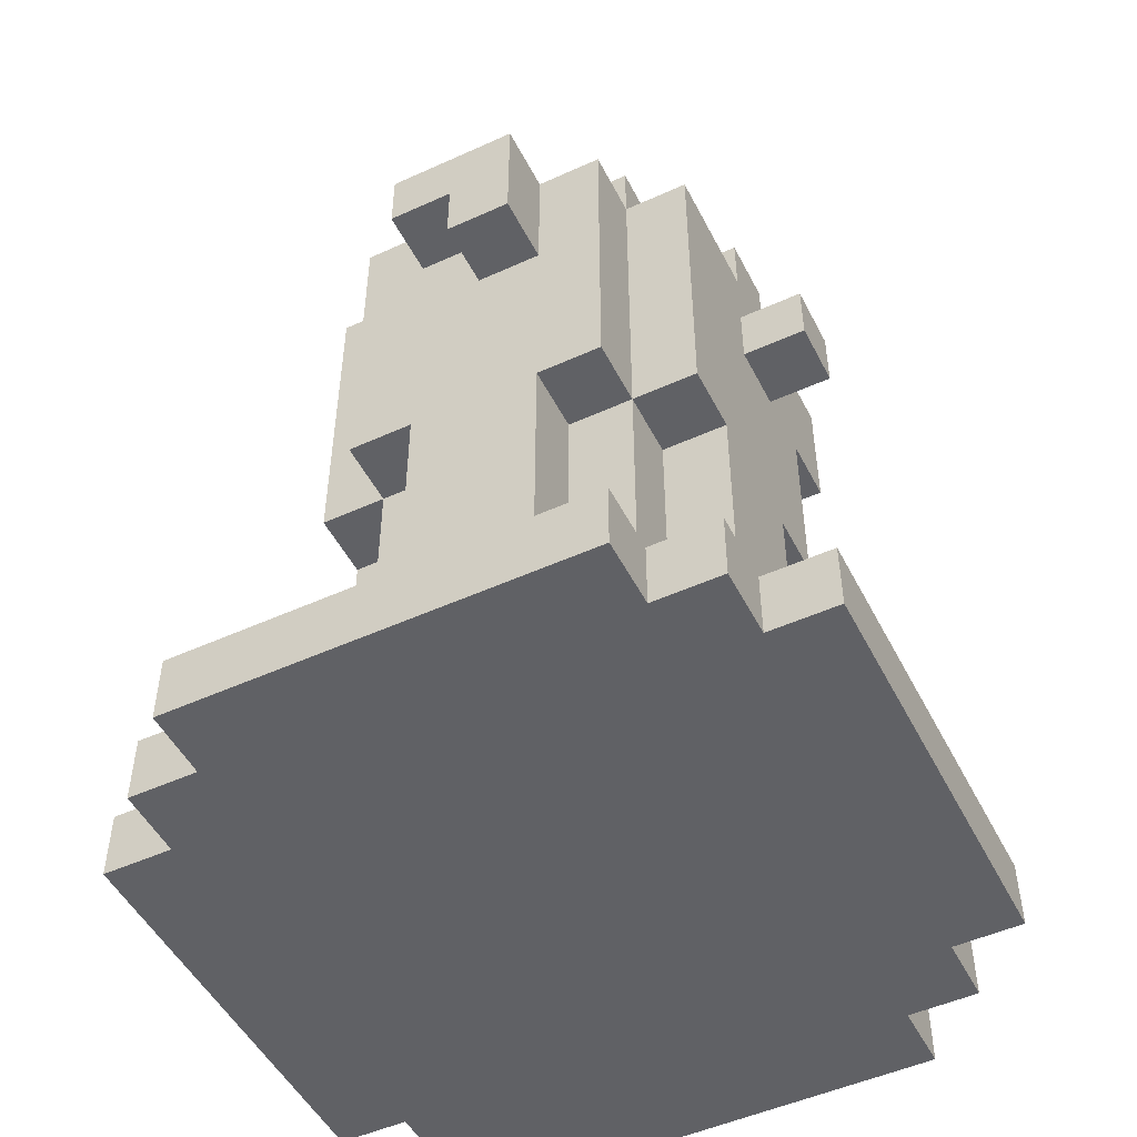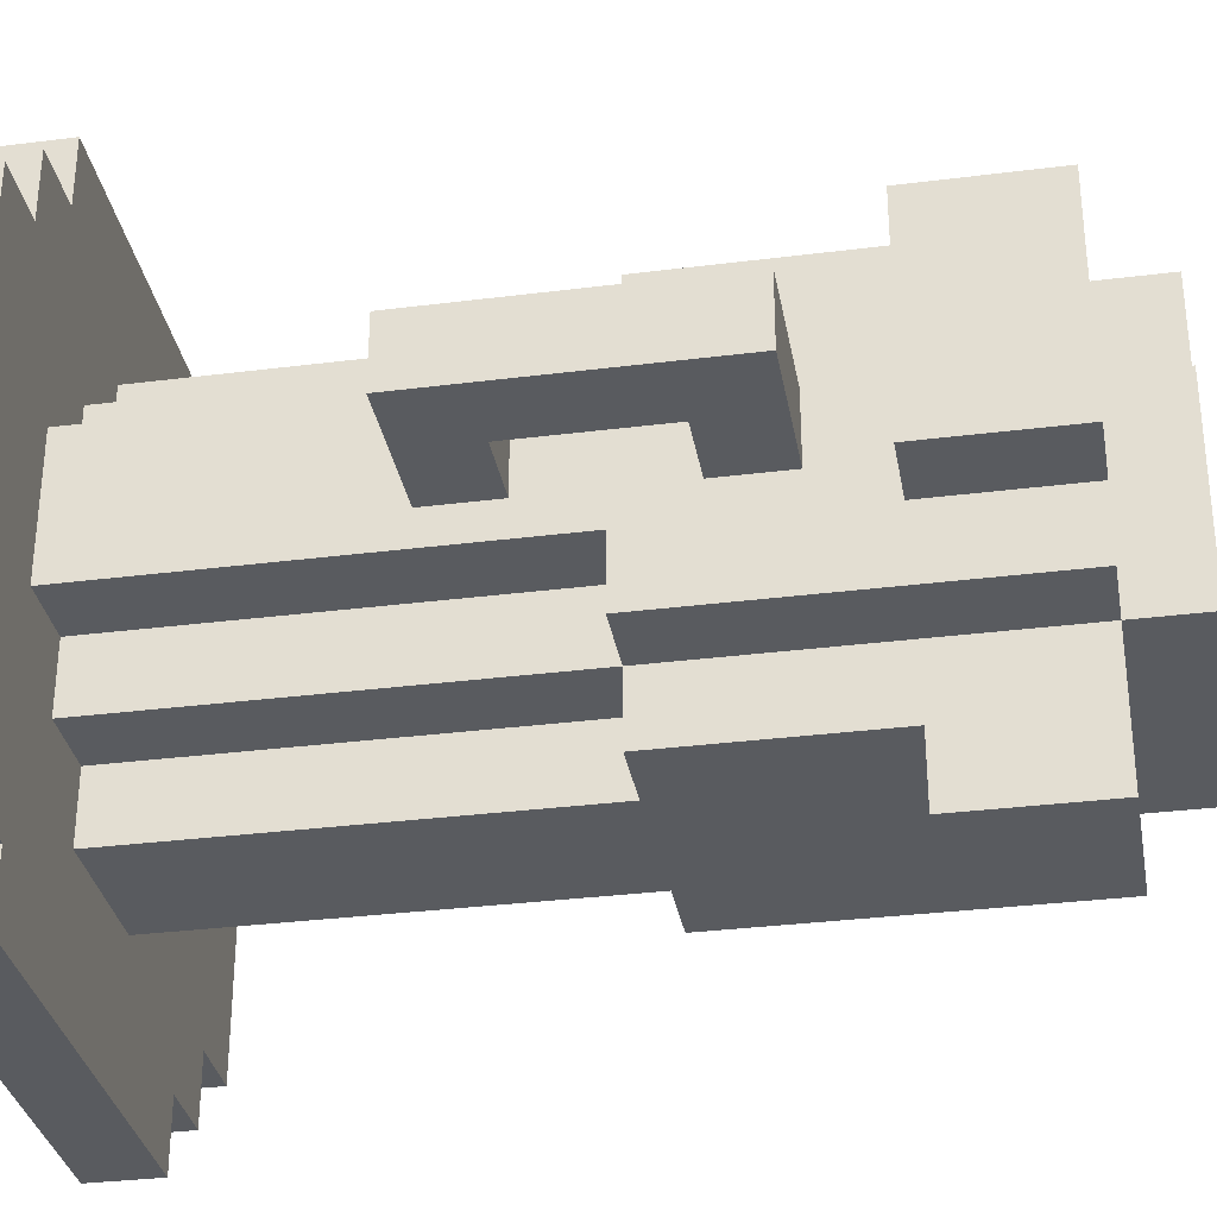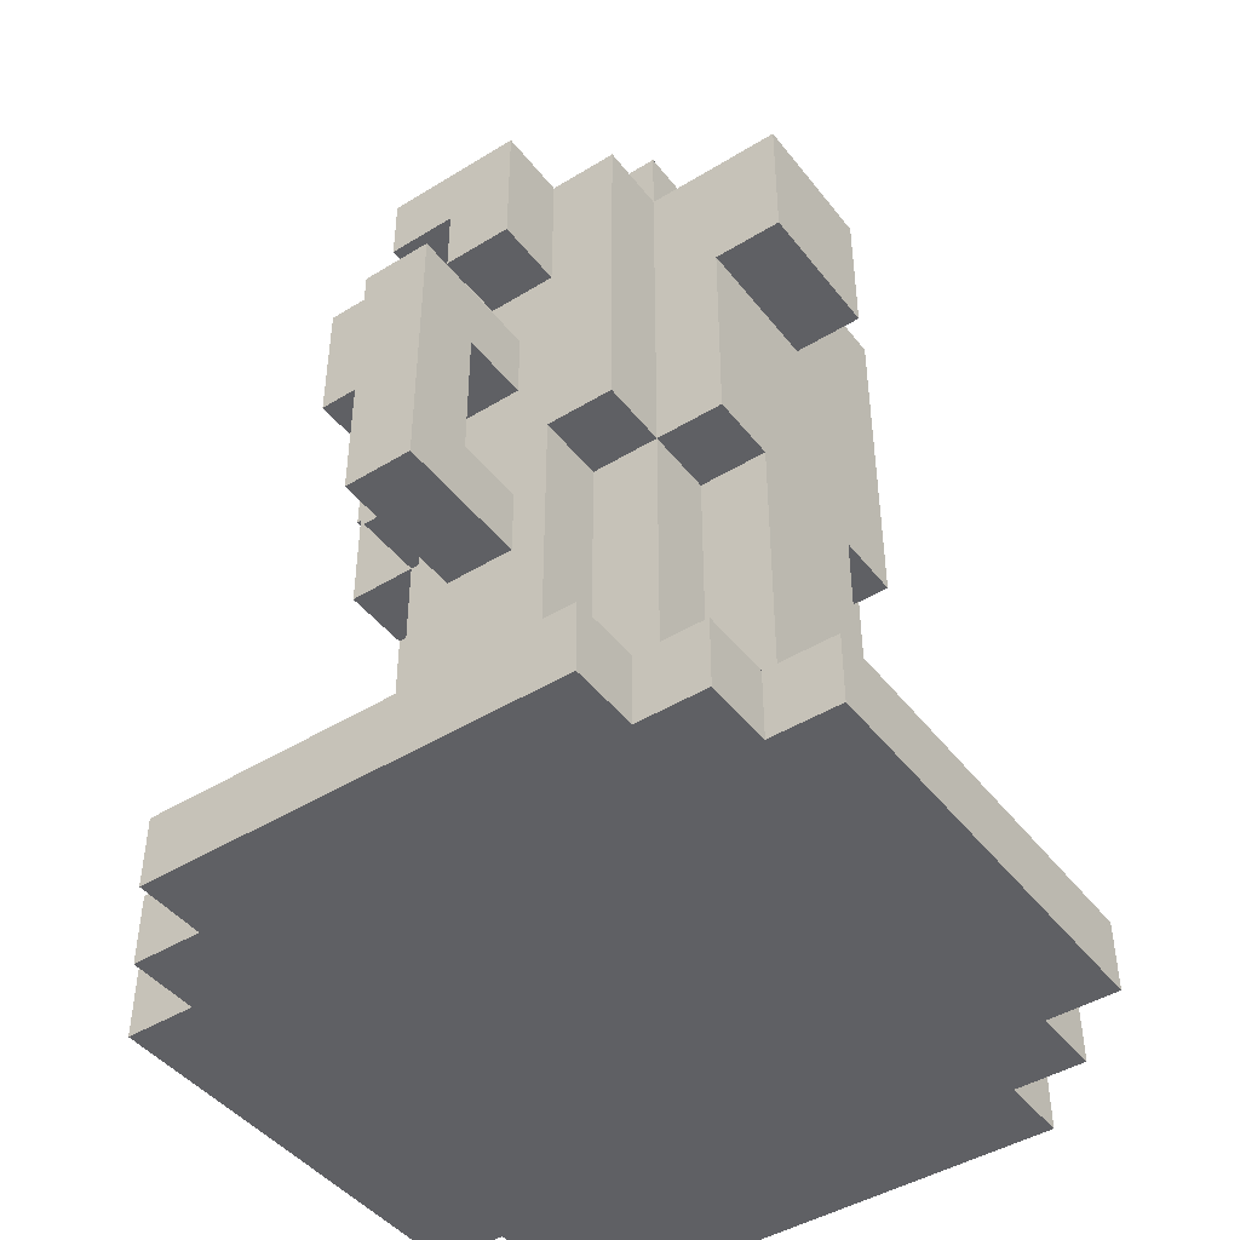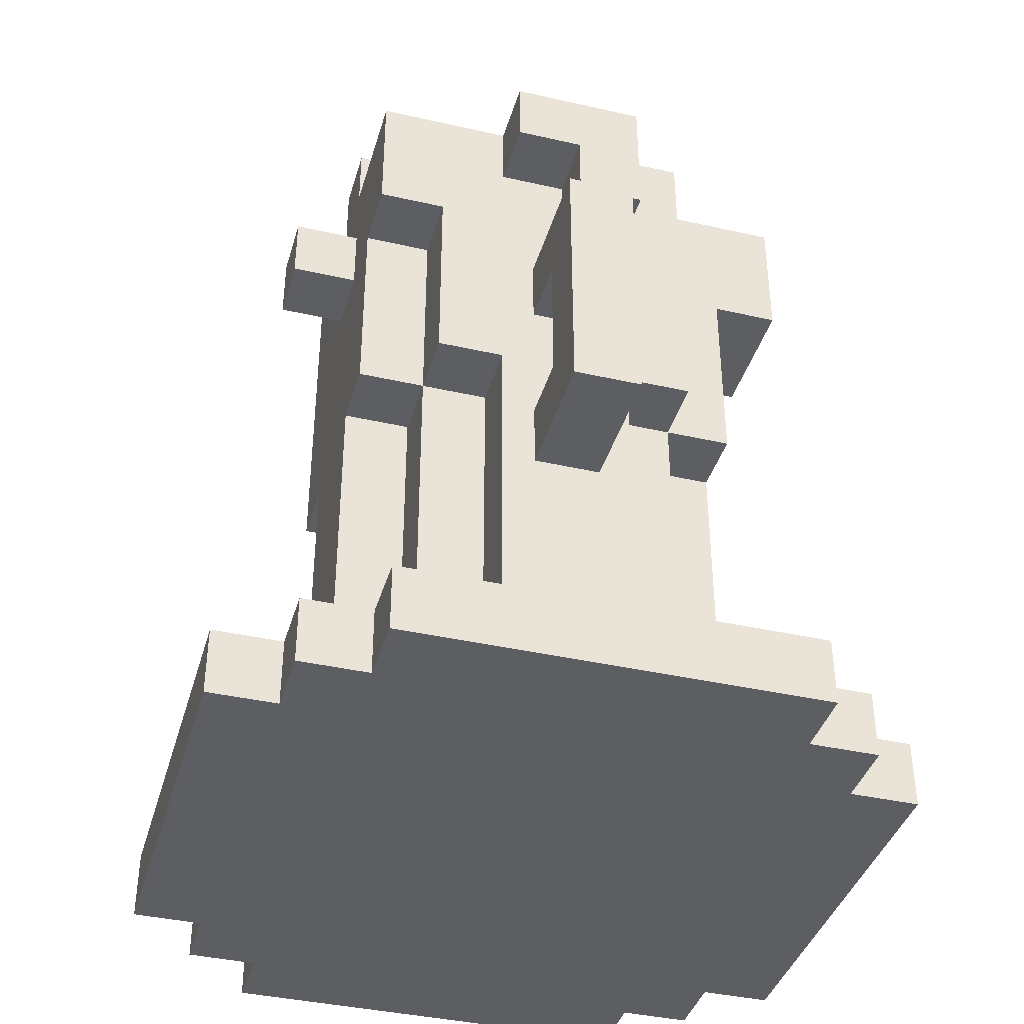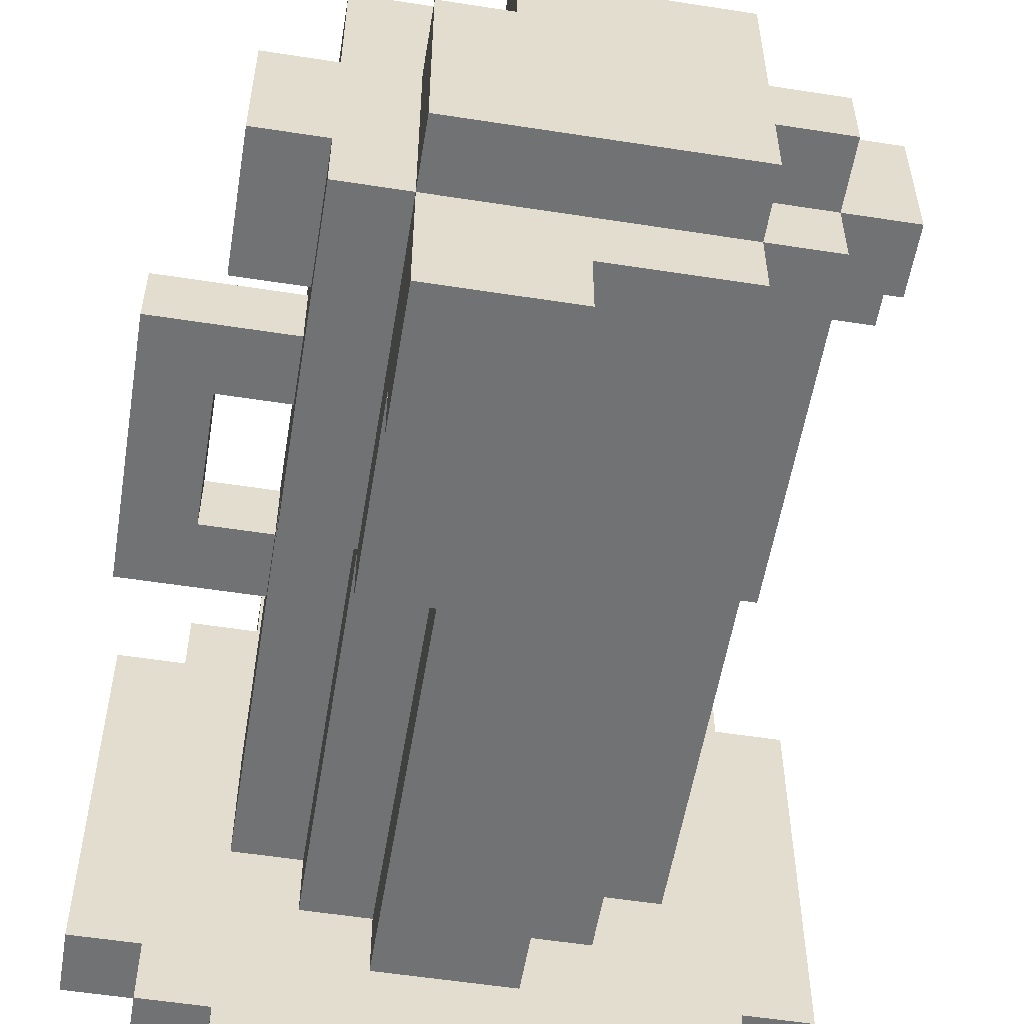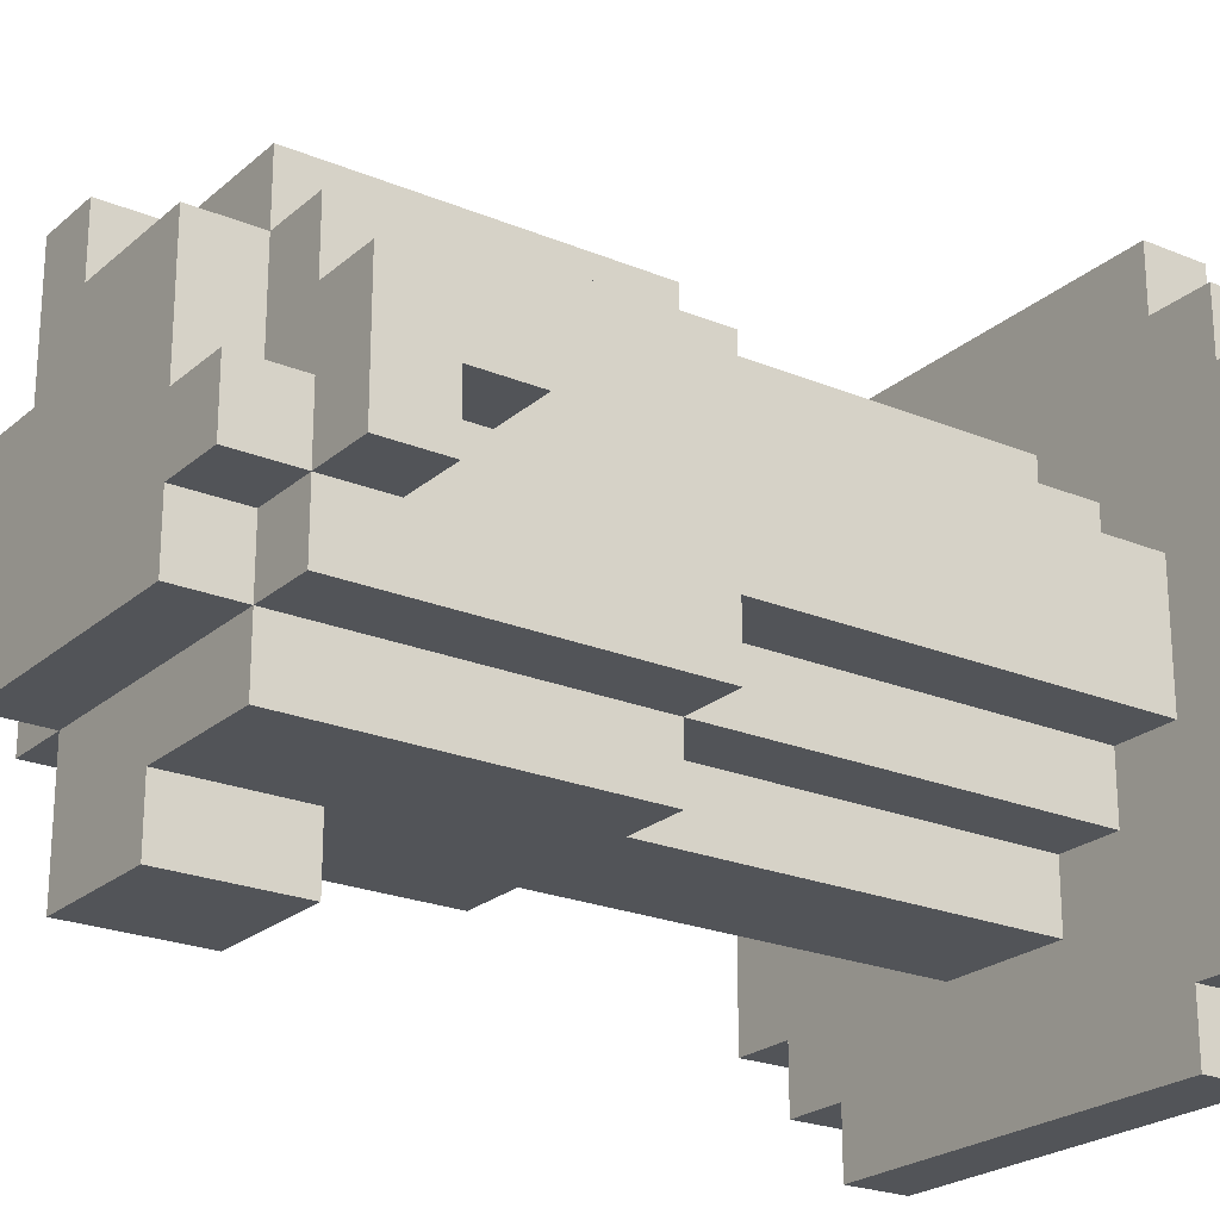
<metadata>
{"format":"obj","ext":"obj","renderer":"f3d","projection":"perspective","resolution":1024,"background":"white","views":[{"elev":-50.1,"azim":-63.5,"up":"+Y"},{"elev":-32.5,"azim":100.0,"up":"+Z"},{"elev":-44.8,"azim":125.4,"up":"+Y"},{"elev":-39.4,"azim":74.2,"up":"+Y"},{"elev":-55.5,"azim":170.7,"up":"+Z"},{"elev":-23.1,"azim":-125.2,"up":"+Z"}]}
</metadata>
<code>
v -5.05 7.535 3.03
v -5.05 7.535 -3.03
v -5.05 8.545 3.03
v -5.05 8.545 -3.03
v -4.04 7.535 4.04
v -4.04 7.535 3.03
v -4.04 7.535 -3.03
v -4.04 7.535 -4.04
v -4.04 8.545 4.04
v -3.03 7.535 5.05
v 3.03 7.535 5.05
v 0 17.64 4.04
v 1.01 17.64 4.04
v 4.04 7.535 4.04
v -4.04 18.65 0
v -4.04 18.65 -1.01
v -2.02 14.6 3.03
v -4.04 19.66 -1.01
v -1.01 8.545 -3.03
v -3.03 7.535 4.04
v -4.04 8.545 -3.03
v -2.02 19.66 3.03
v -3.03 8.545 5.05
v -3.03 8.545 4.04
v -3.03 8.545 1.01
v -3.03 8.545 -1.01
v -3.03 8.545 -4.04
v -1.01 8.545 3.03
v -3.03 14.6 2.02
v -1.01 14.6 3.03
v -3.03 20.67 0
v 0 17.64 3.03
v 1.01 8.545 3.03
v 1.01 17.64 3.03
v -2.02 20.67 0
v 3.03 19.66 3.03
v 5.05 8.545 3.03
v 3.03 8.545 -5.05
v 5.05 16.62 0.505
v -3.03 19.66 2.02
v -3.03 8.545 -5.05
v -3.03 19.66 0
v -2.02 19.66 2.02
v -3.03 19.66 -2.02
v 0 20.67 2.02
v 2.02 14.6 2.02
v -4.04 17.64 1.01
v 4.04 8.545 -4.04
v -3.03 19.66 1.01
v -2.02 8.545 1.01
v 1.01 19.66 1.01
v -2.02 14.6 2.02
v 2.02 8.545 1.01
v 2.02 19.66 1.01
v 2.02 20.67 1.01
v 3.03 18.65 1.01
v 3.03 19.66 1.01
v -4.04 8.545 -4.04
v 4.04 19.66 -1.01
v 5.05 7.535 3.03
v 4.04 13.6 0.505
v 5.05 12.59 0.505
v -2.02 19.66 0
v 3.03 18.65 0
v -4.04 17.64 0
v 4.04 13.6 -0.505
v 4.04 15.61 -0.505
v 5.05 12.59 -0.505
v 5.05 16.62 -0.505
v -3.03 18.65 -1.01
v -3.03 19.66 -1.01
v -3.03 20.67 -1.01
v -2.02 19.66 -1.01
v -2.02 20.67 -1.01
v 2.02 8.545 -1.01
v 0 20.67 3.03
v 3.03 19.66 -1.01
v 4.04 19.66 1.01
v -2.02 19.66 -2.02
v -1.01 14.6 2.02
v -1.01 14.6 -2.02
v -2.02 20.67 -2.02
v 1.01 14.6 -2.02
v 2.02 8.545 -2.02
v 2.02 14.6 -2.02
v -2.02 20.67 2.02
v 0 18.65 4.04
v 0 18.65 3.03
v 0 18.65 -3.03
v 0 19.66 3.03
v 0 19.66 2.02
v 0 19.66 -3.03
v 0 19.66 -4.04
v 2.02 19.66 -2.02
v 2.02 20.67 -2.02
v 1.01 20.67 3.03
v 3.03 19.66 -2.02
v 4.04 15.61 0.505
v -2.02 14.6 -3.03
v 5.05 7.535 -3.03
v -2.02 19.66 -3.03
v -1.01 14.6 -3.03
v 1.01 8.545 -3.03
v 1.01 14.6 -3.03
v 4.04 8.545 -3.03
v 3.03 8.545 -4.04
v 4.04 7.535 -4.04
v -3.03 7.535 -5.05
v -3.03 7.535 -4.04
v 1.01 18.65 4.04
v 1.01 18.65 3.03
v 3.03 7.535 -4.04
v 3.03 7.535 -5.05
v 1.01 14.6 3.03
v 1.01 20.67 1.01
v 2.02 8.545 2.02
v 1.01 14.6 2.02
v 3.03 14.6 2.02
v -3.03 14.6 1.01
v 2.02 14.6 3.03
v -2.02 14.6 1.01
v 2.02 14.6 1.01
v 3.03 14.6 1.01
v -3.03 14.6 -1.01
v -2.02 14.6 -1.01
v 2.02 14.6 -1.01
v -3.03 14.6 -2.02
v 5.05 8.545 -3.03
v -2.02 14.6 -2.02
v 2.02 14.6 -3.03
v -4.04 19.66 1.01
v 2.02 17.64 3.03
v 2.02 17.64 2.02
v 3.03 17.64 2.02
v 2.02 19.66 -4.04
v -3.03 17.64 1.01
v -3.03 17.64 0
v 4.04 17.64 0
v 3.03 7.535 4.04
v 4.04 17.64 -1.01
v 0 17.64 -3.03
v 3.03 8.545 5.05
v 3.03 8.545 4.04
v 3.03 8.545 1.01
v 1.01 19.66 3.03
v 2.02 17.64 -3.03
v 0 17.64 -4.04
v 3.03 12.59 1.01
v 3.03 13.6 1.01
v 2.02 17.64 -4.04
v 4.04 18.65 1.01
v 3.03 14.6 -1.01
v 3.03 14.6 -2.02
v 3.03 15.61 1.01
v 3.03 16.62 1.01
v 3.03 17.64 3.03
v -3.03 18.65 0
v 3.03 17.64 0
v 3.03 17.64 -1.01
v 4.04 18.65 0
v 4.04 8.545 4.04
v -4.04 8.545 3.03
v 4.04 8.545 3.03
v -2.02 8.545 2.02
v -1.01 8.545 2.02
v 1.01 8.545 2.02
v -2.02 8.545 -1.01
v 3.03 8.545 -1.01
v -2.02 8.545 -2.02
v 4.04 7.535 3.03
v 4.04 7.535 -3.03
v -1.01 8.545 -2.02
v 1.01 8.545 -2.02
v 3.03 12.59 -0.505
v 3.03 13.6 -0.505
v 3.03 15.61 -0.505
v 3.03 16.62 -0.505
v 3.03 16.62 0.505
v 3.03 15.61 0.505
v 3.03 13.6 0.505
v 3.03 12.59 0.505
v 3.03 15.61 0.505
v 3.03 14.27 0.505
v 3.03 13.6 0.505
v 3.03 13.6 -0.505
v 4.04 16.62 -0.505
v 4.04 16.62 0.505
v 4.04 12.59 0.505
v 4.04 12.59 -0.505
o Beer_hat
f 178 179 98
f 186 69 67
f 174 175 66
f 188 62 61
f 18 16 15
f 44 127 124
f 93 147 141
f 135 94 146
f 177 159 158
f 78 151 160
f 49 40 43
f 59 77 57
f 135 93 92
f 35 86 45
f 100 60 170
f 28 142 143
f 30 28 33
f 101 92 89
f 43 52 17
f 52 43 40
f 49 131 47
f 127 44 79
f 101 99 129
f 150 146 141
f 77 59 140
f 85 94 97
f 4 2 1
f 162 6 5
f 58 8 7
f 24 20 10
f 41 108 109
f 72 71 42
f 121 50 164
f 129 169 167
f 35 63 43
f 82 79 73
f 80 165 28
f 102 19 172
f 88 32 12
f 45 91 90
f 67 66 61
f 166 117 114
f 103 104 83
f 34 111 110
f 51 115 96
f 53 122 46
f 84 85 126
f 46 133 132
f 189 188 181
f 61 66 175
f 94 95 55
f 80 30 17
f 139 143 142
f 187 186 177
f 113 38 106
f 46 120 114
f 110 111 88
f 121 52 29
f 90 91 43
f 123 118 46
f 129 125 124
f 153 152 126
f 102 81 129
f 130 85 83
f 67 98 179
f 34 13 12
f 134 156 132
f 137 136 47
f 140 138 158
f 73 79 44
f 160 151 56
f 70 157 15
f 170 163 161
f 107 48 105
f 100 128 37
f 68 69 39
f 142 23 10
f 24 9 5
f 110 87 12
f 161 143 139
f 162 3 1
f 72 74 73
f 126 152 168
f 129 81 172
f 83 85 84
f 82 95 94
f 37 163 170
f 4 21 7
f 80 52 164
f 45 86 43
f 46 117 166
f 134 133 46
f 105 128 100
f 121 119 25
f 58 27 109
f 55 115 51
f 93 135 150
f 106 48 107
f 41 38 113
f 78 57 56
f 35 31 42
f 160 64 158
f 15 157 137
f 18 71 70
f 124 125 167
f 15 65 47
f 70 124 137
f 136 137 119
f 136 29 40
f 119 124 26
f 146 94 85
f 134 155 158
f 152 153 97
f 152 176 185
f 144 168 174
f 182 154 123
f 155 118 123
f 155 134 118
f 36 156 134
f 177 176 152
f 140 59 160
f 42 131 49
f 42 71 18
f 145 36 57
f 54 57 77
f 97 94 77
f 92 101 79
f 31 35 74
f 95 82 74
f 115 55 95
f 96 115 45
f 112 107 171
f 108 113 112
f 7 8 109
f 2 7 6
f 20 5 6
f 11 10 20
f 139 20 170
f 116 143 161
f 24 23 142
f 162 9 24
f 25 3 162
f 4 3 25
f 169 21 4
f 27 58 21
f 103 41 27
f 106 38 41
f 105 48 106
f 144 128 105
f 163 37 128
f 143 116 166
f 144 53 116
f 84 75 168
f 103 173 84
f 169 172 19
f 26 167 169
f 164 50 25
f 28 165 164
f 132 34 114
f 34 32 30
f 22 17 30
f 90 22 88
f 90 145 96
f 132 36 145
f 132 156 36
f 32 88 22
f 111 145 90
f 61 62 39
f 53 144 148
f 149 123 122
f 68 66 67
f 141 102 99
f 103 19 102
f 141 146 104
f 71 44 70
f 137 124 119
f 92 93 89
f 64 56 158
f 77 159 97
f 168 152 174
f 184 175 183
f 57 36 56
f 51 145 54
f 74 35 115
f 109 112 170
f 20 7 170
f 34 132 111
f 130 104 146
f 179 178 155
f 181 180 149
f 175 176 182
f 123 149 184
f 39 69 186
f 68 62 188
f 131 18 15
f 70 44 124
f 89 93 141
f 150 135 146
f 155 177 158
f 59 78 160
f 63 49 43
f 78 59 57
f 94 135 92
f 115 35 45
f 171 100 170
f 33 28 143
f 114 30 33
f 141 101 89
f 22 43 17
f 29 52 40
f 136 49 47
f 129 127 79
f 79 101 129
f 147 150 141
f 159 77 140
f 153 85 97
f 3 4 1
f 9 162 5
f 21 58 7
f 23 24 10
f 27 41 109
f 31 72 42
f 52 121 164
f 125 129 167
f 86 35 43
f 74 82 73
f 30 80 28
f 81 102 172
f 87 88 12
f 76 45 90
f 98 67 61
f 33 166 114
f 173 103 83
f 13 34 110
f 145 51 96
f 116 53 46
f 75 84 126
f 120 46 132
f 174 189 181
f 180 61 175
f 54 94 55
f 52 80 17
f 11 139 142
f 178 187 177
f 112 113 106
f 117 46 114
f 87 110 88
f 119 121 29
f 22 90 43
f 122 123 46
f 127 129 124
f 85 153 126
f 99 102 129
f 104 130 83
f 176 67 179
f 32 34 12
f 133 134 132
f 65 137 47
f 159 140 158
f 71 73 44
f 64 160 56
f 16 70 15
f 14 170 161
f 171 107 105
f 60 100 37
f 62 68 39
f 11 142 10
f 20 24 5
f 13 110 12
f 14 161 139
f 6 162 1
f 71 72 73
f 75 126 168
f 169 129 172
f 173 83 84
f 79 82 94
f 60 37 170
f 2 4 7
f 165 80 164
f 91 45 43
f 116 46 166
f 118 134 46
f 171 105 100
f 50 121 25
f 8 58 109
f 54 55 51
f 147 93 150
f 112 106 107
f 108 41 113
f 151 78 56
f 63 35 42
f 138 160 158
f 65 15 137
f 16 18 70
f 26 124 167
f 131 15 47
f 157 70 137
f 29 136 119
f 49 136 40
f 25 119 26
f 130 146 85
f 56 134 158
f 159 152 97
f 174 152 185
f 148 144 174
f 183 182 123
f 56 36 134
f 159 177 152
f 138 140 160
f 63 42 49
f 131 42 18
f 54 145 57
f 94 54 77
f 94 92 79
f 72 31 74
f 115 95 74
f 76 96 45
f 170 112 171
f 109 108 112
f 170 7 109
f 1 2 6
f 7 20 6
f 139 11 20
f 14 139 170
f 163 116 161
f 28 24 142
f 164 162 24
f 164 25 162
f 26 4 25
f 26 169 4
f 169 27 21
f 19 103 27
f 103 106 41
f 84 105 106
f 168 144 105
f 144 163 128
f 33 143 166
f 163 144 116
f 105 84 168
f 106 103 84
f 27 169 19
f 24 28 164
f 120 132 114
f 114 34 30
f 32 22 30
f 111 90 88
f 76 90 96
f 111 132 145
f 98 61 39
f 122 53 148
f 148 149 122
f 69 68 67
f 101 141 99
f 104 103 102
f 102 141 104
f 154 179 155
f 148 181 149
f 183 175 182
f 183 123 184
f 187 39 186
f 189 68 188
f 39 187 98
f 186 67 176
f 68 189 66
f 181 188 61
f 177 186 176
f 180 181 61
f 187 178 98
f 189 174 66

</code>
